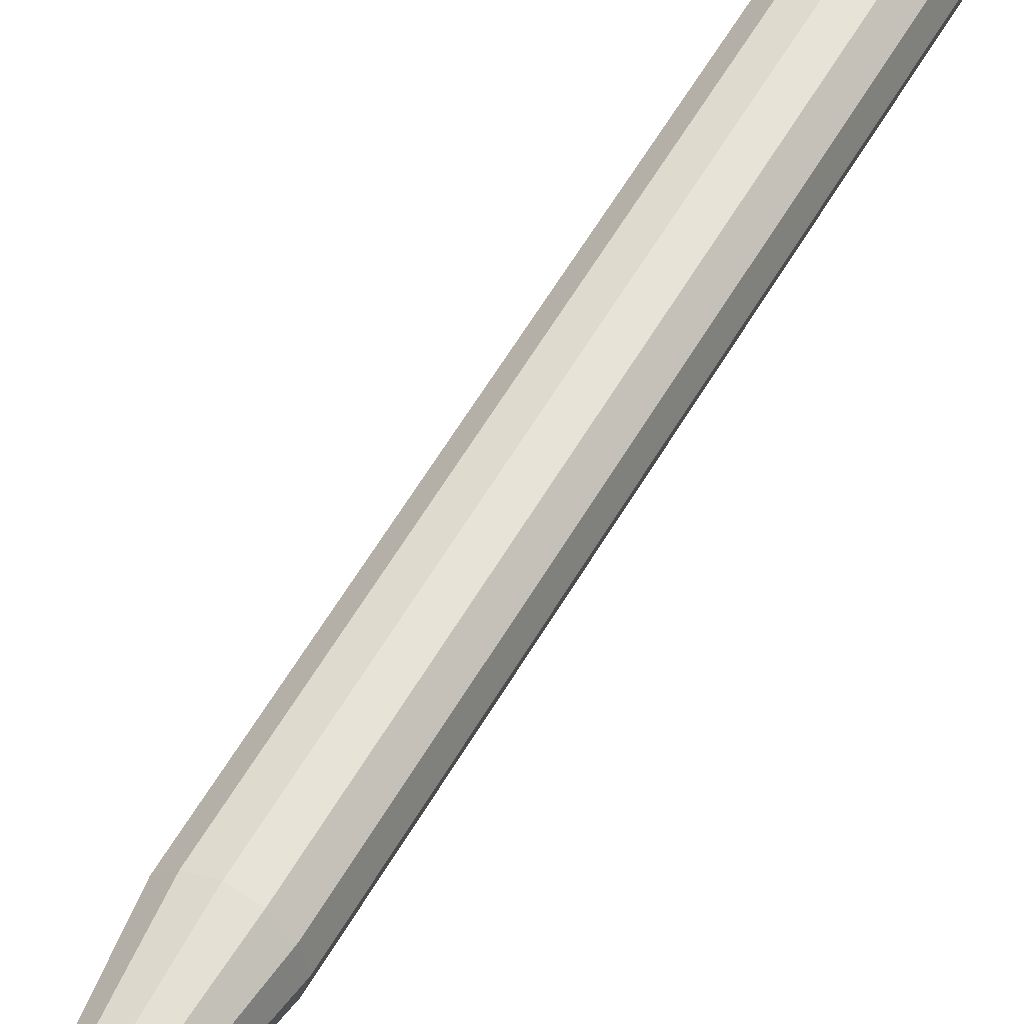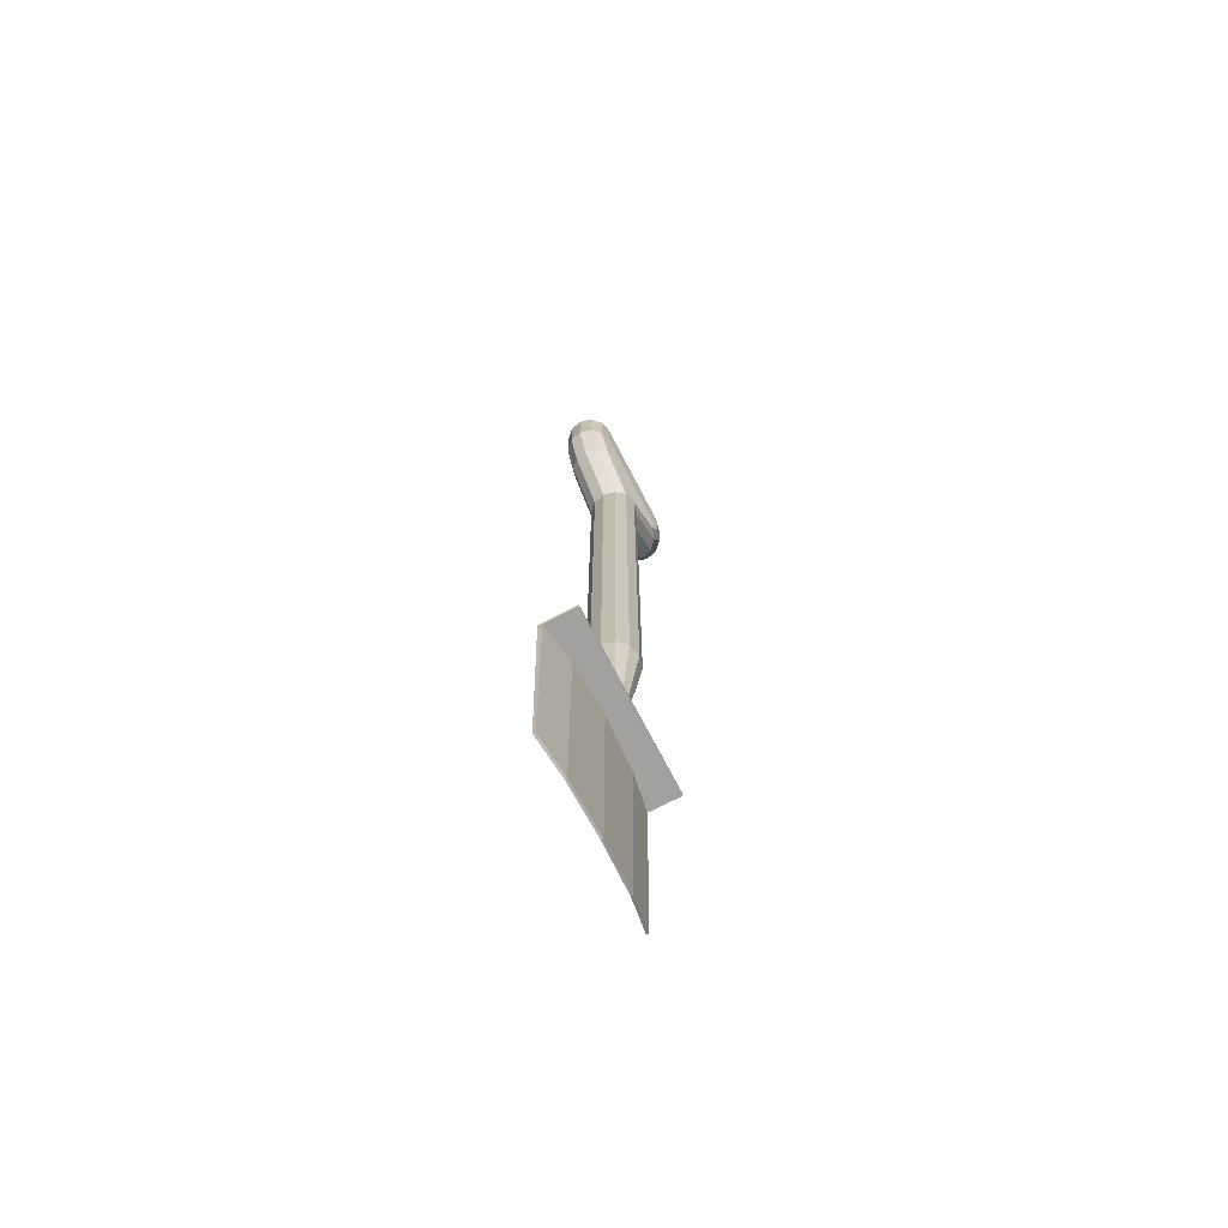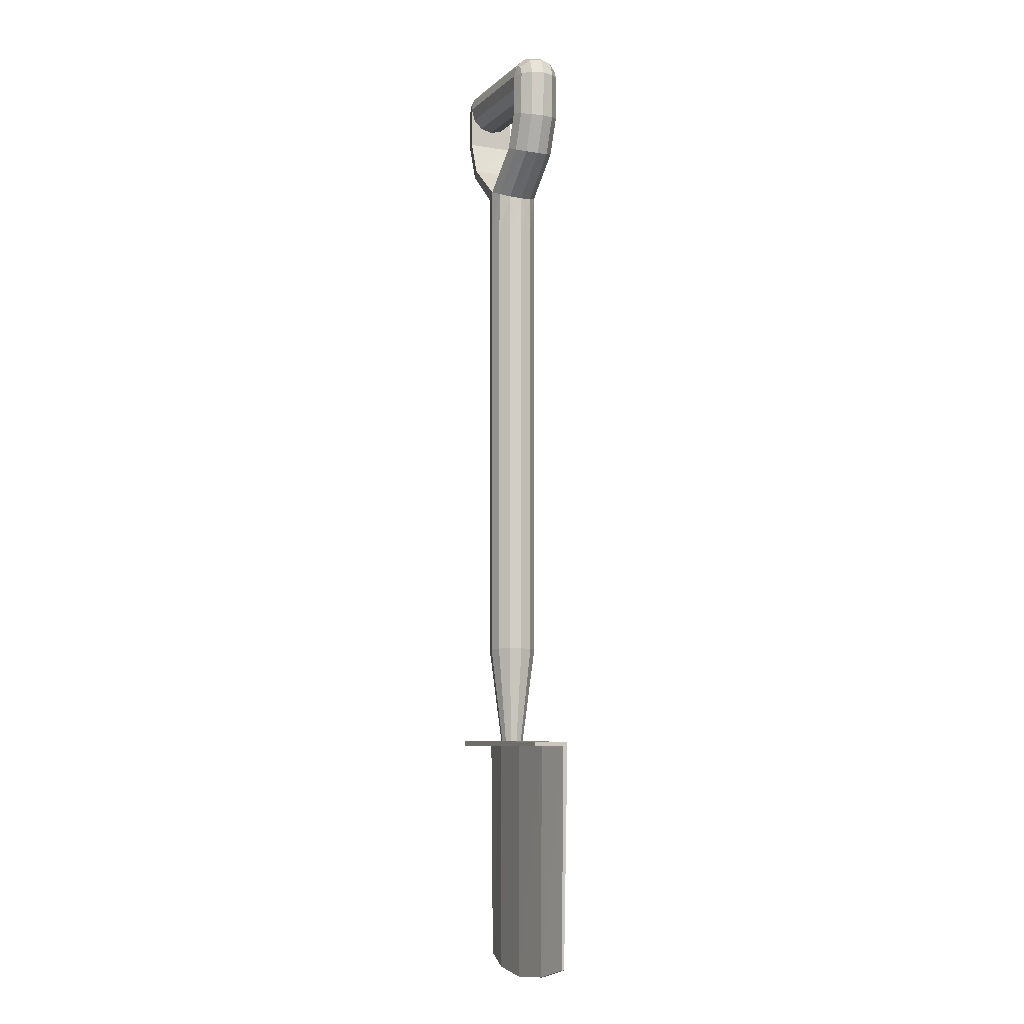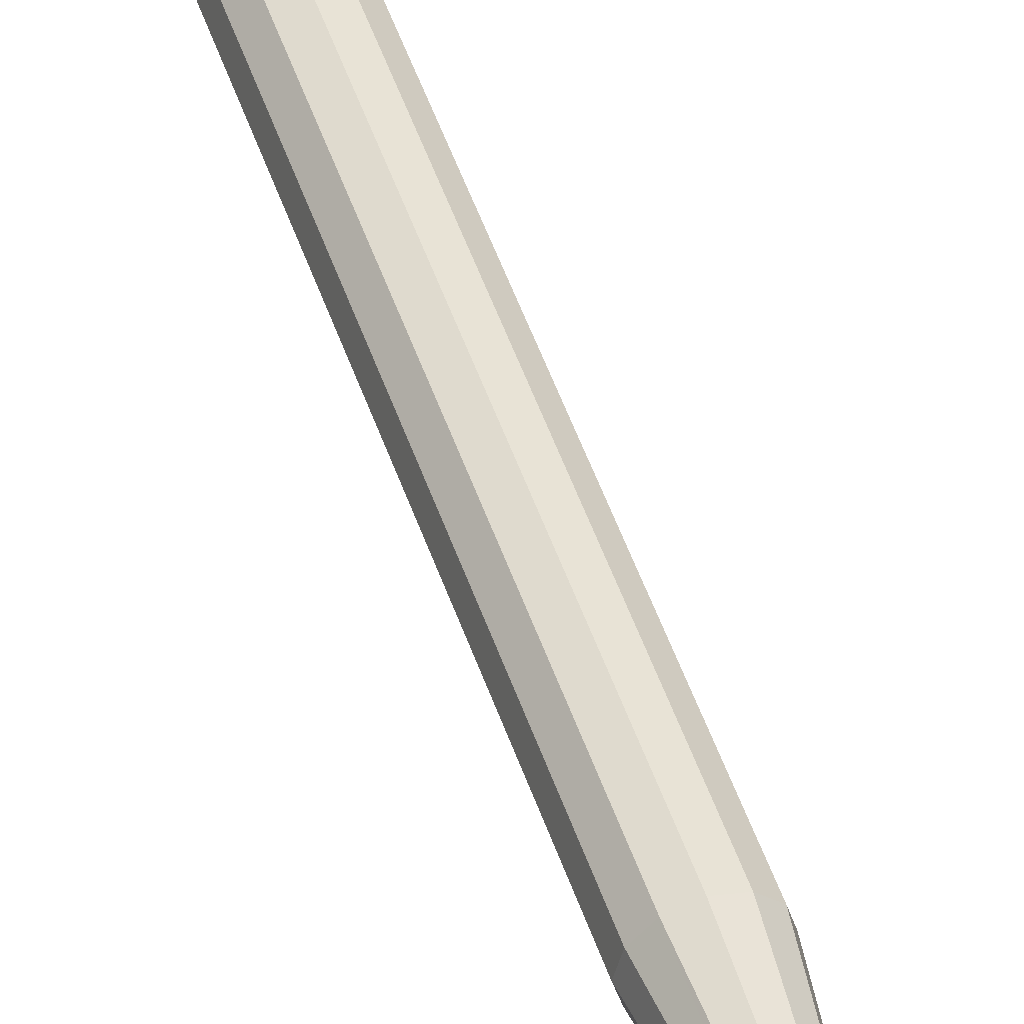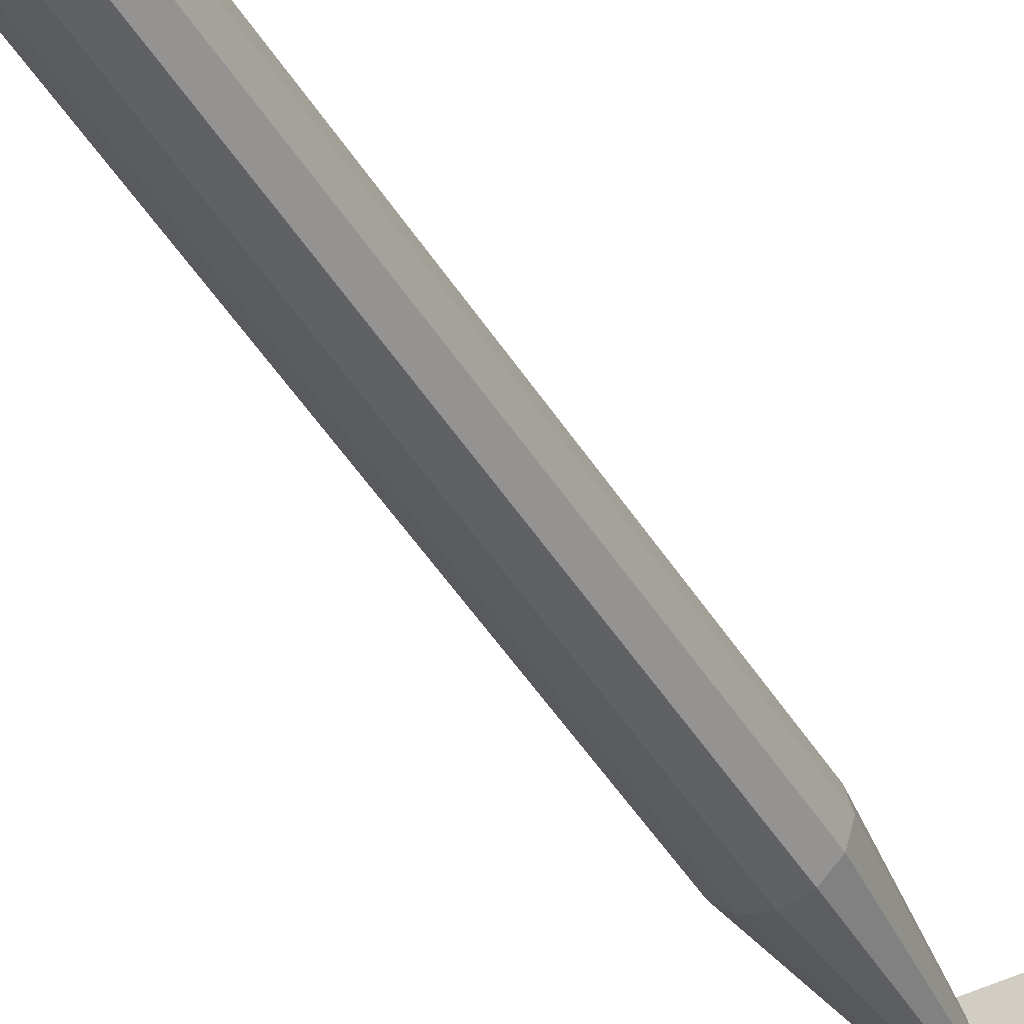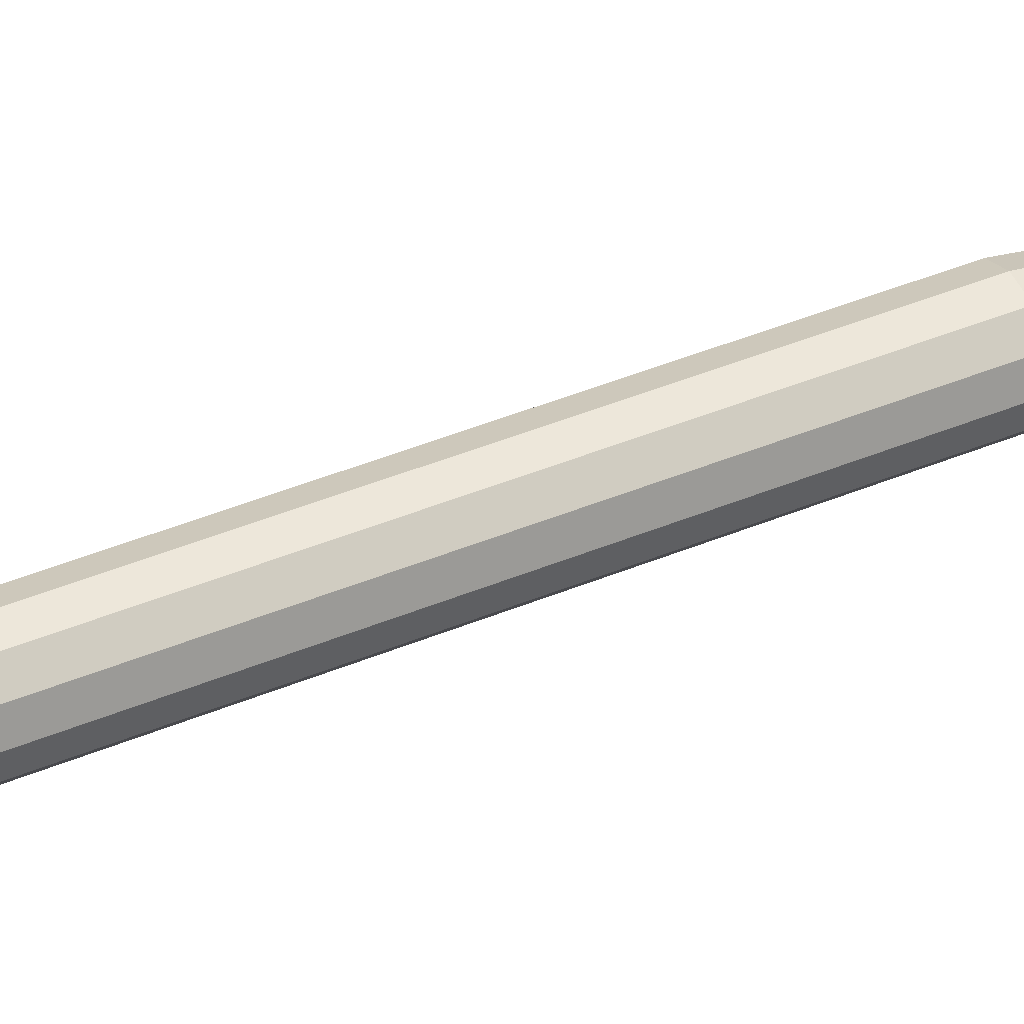
<metadata>
{"format":"obj","ext":"obj","renderer":"f3d","projection":"perspective","resolution":1024,"background":"white","views":[{"elev":52.6,"azim":28.2,"up":"+Z"},{"elev":-72.2,"azim":117.4,"up":"+Y"},{"elev":-7.3,"azim":-114.8,"up":"+Y"},{"elev":50.0,"azim":-18.4,"up":"+Z"},{"elev":-42.5,"azim":-151.7,"up":"+Z"},{"elev":37.3,"azim":-119.1,"up":"+Z"}]}
</metadata>
<code>
o m1103
v 0.05644 0.9519 0.07133
v 0.05644 0.9404 0.06824
v 0.05644 0.9319 0.05978
v 0.05644 0.9288 0.04824
v 0.05644 0.9319 0.0367
v 0.05644 0.9404 0.02825
v 0.05644 0.9519 0.02515
v 0.05644 0.9635 0.02824
v 0.05644 0.9719 0.03669
v 0.05644 0.975 0.04824
v 0.05644 0.9719 0.05978
v 0.05644 0.9635 0.06823
v 0.1676 0.9519 0.07133
v 0.1676 0.9404 0.06824
v 0.1676 0.9319 0.05978
v 0.1676 0.9288 0.04824
v 0.1676 0.9319 0.0367
v 0.1676 0.9404 0.02825
v 0.1676 0.9519 0.02515
v 0.1676 0.9635 0.02824
v 0.1676 0.9719 0.03669
v 0.1676 0.975 0.04824
v 0.1676 0.9719 0.05978
v 0.1676 0.9635 0.06823
v 0.1788 0.9516 0.02818
v 0.1873 0.9516 0.03667
v 0.1904 0.9516 0.04827
v 0.1672 0.9516 0.07148
v 0.1777 0.9087 0.02818
v 0.1859 0.9065 0.03667
v 0.1889 0.9057 0.04827
v 0.1859 0.9065 0.05987
v 0.1777 0.9087 0.06837
v 0.1665 0.9117 0.07148
v 0.1665 0.9117 0.02507
v 0.154 0.8781 0.025
v 0.1648 0.8738 0.02818
v 0.1726 0.8706 0.03672
v 0.1754 0.8695 0.04834
v 0.1725 0.8707 0.05992
v 0.1645 0.8738 0.06837
v 0.1538 0.8782 0.07141
v 0.1244 0.8373 0.02817
v 0.1321 0.8336 0.03667
v 0.1349 0.8323 0.04827
v 0.1321 0.8336 0.05987
v 0.1244 0.8373 0.06836
v 0.1873 0.9516 0.05987
v 0.1788 0.9516 0.06837
v 0.1754 0.9598 0.02818
v 0.1814 0.9658 0.03667
v 0.1836 0.968 0.04827
v 0.1814 0.9658 0.05987
v 0.1754 0.9598 0.06837
v 0.1672 0.9632 0.02818
v 0.1672 0.9717 0.03667
v 0.1672 0.9748 0.04827
v 0.1672 0.9717 0.05987
v 0.1672 0.9632 0.06837
v 0.1118 0.8423 0.02506
v 0.1672 0.9516 0.02507
v 0.1672 0.9624 0.04537
v 0.09911 0.8373 0.02817
v 0.09146 0.8336 0.03667
v 0.08866 0.8323 0.04827
v 0.09147 0.8336 0.05987
v 0.09913 0.8373 0.06836
v 0.05876 0.8738 0.02818
v 0.05092 0.8706 0.03672
v 0.0481 0.8695 0.04834
v 0.05105 0.8707 0.05992
v 0.05898 0.8738 0.06837
v 0.06978 0.8782 0.07141
v 0.06952 0.8781 0.025
v 0.04583 0.9087 0.02818
v 0.05704 0.9117 0.02507
v 0.03762 0.9065 0.03667
v 0.03461 0.9057 0.04827
v 0.03761 0.9065 0.05987
v 0.04581 0.9087 0.06836
v 0.05702 0.9117 0.07148
v 0.04469 0.9516 0.02818
v 0.05629 0.9516 0.02507
v 0.0362 0.9516 0.03667
v 0.03309 0.9516 0.04827
v 0.0362 0.9516 0.05987
v 0.04469 0.9516 0.06837
v 0.05629 0.9516 0.07148
v 0.04809 0.9598 0.02818
v 0.04208 0.9658 0.03667
v 0.03988 0.968 0.04827
v 0.04208 0.9658 0.05987
v 0.04809 0.9598 0.06837
v 0.05629 0.9632 0.02818
v 0.05629 0.9717 0.03667
v 0.05629 0.9748 0.04827
v 0.05629 0.9717 0.05987
v 0.05629 0.9632 0.06837
v 0.05629 0.9624 0.04537
v 0.1118 0.7958 0.07144
v 0.1234 0.7958 0.06834
v 0.135 0.7958 0.04824
v 0.1234 0.7958 0.02815
v 0.1118 0.8423 0.07146
v 0.1118 0.7958 0.02504
v 0.1319 0.7958 0.05984
v 0.1319 0.7958 0.03664
v 0.1002 0.7958 0.02814
v 0.09167 0.7958 0.03664
v 0.08856 0.7958 0.04824
v 0.09167 0.7958 0.05984
v 0.1002 0.7958 0.06833
v 0.09167 0.3563 0.03664
v 0.08856 0.3563 0.04824
v 0.1118 0.3563 0.07144
v 0.1319 0.3563 0.05984
v 0.1319 0.3563 0.03664
v 0.1172 0.2612 0.05766
v 0.1212 0.2612 0.05368
v 0.1226 0.2612 0.04824
v 0.1212 0.2612 0.0428
v 0.1172 0.2612 0.03882
v 0.1118 0.2612 0.03736
v 0.1063 0.2612 0.03882
v 0.1023 0.2612 0.0428
v 0.1009 0.2612 0.04824
v 0.1023 0.2612 0.05368
v 0.1063 0.2612 0.05766
v 0.1118 0.2612 0.05912
v 0.1002 0.3563 0.02814
v 0.09167 0.3563 0.05984
v 0.1002 0.3563 0.06833
v 0.1234 0.3563 0.06834
v 0.135 0.3563 0.04824
v 0.1234 0.3563 0.02815
v 0.1118 0.3563 0.02504
v 0.1118 0.2612 0.04824
v 0.025 0.257 0.06392
v 0.06167 0.257 0.05804
v 0.1118 0.257 0.05589
v 0.1619 0.257 0.05804
v 0.1985 0.257 0.06391
v 0.025 0.257 0.03313
v 0.06167 0.257 0.03313
v 0.1118 0.257 0.03313
v 0.1619 0.257 0.03312
v 0.1985 0.257 0.03312
v 0.025 0.2617 0.06392
v 0.06167 0.2617 0.05804
v 0.1118 0.2617 0.05589
v 0.1619 0.2617 0.05804
v 0.1985 0.2617 0.06391
v 0.025 0.2617 0.03313
v 0.06167 0.2617 0.03313
v 0.1118 0.2617 0.03313
v 0.1619 0.2617 0.03312
v 0.1985 0.2617 0.03312
v 0.1619 0.2617 0.06268
v 0.1118 0.2617 0.06053
v 0.06167 0.2617 0.06269
v 0.025 0.2617 0.06856
v 0.025 0.257 0.06856
v 0.06167 0.257 0.06269
v 0.1118 0.257 0.06053
v 0.1619 0.257 0.06268
v 0.1985 0.257 0.06855
v 0.1985 0.2617 0.06855
v 0.1942 0.03987 0.06391
v 0.1594 0.02946 0.05804
v 0.1118 0.025 0.05589
v 0.06418 0.02945 0.05804
v 0.02934 0.03986 0.06392
v 0.02934 0.03986 0.06624
v 0.06418 0.02945 0.06037
v 0.1118 0.025 0.05821
v 0.1594 0.02946 0.06036
v 0.1942 0.03987 0.06623
f 14 13 1
f 2 14 1
f 15 14 2
f 3 15 2
f 16 15 3
f 4 16 3
f 17 16 4
f 5 17 4
f 18 17 5
f 6 18 5
f 19 18 6
f 7 19 6
f 20 19 7
f 8 20 7
f 21 20 8
f 9 21 8
f 22 21 9
f 10 22 9
f 23 22 10
f 11 23 10
f 24 23 11
f 12 24 11
f 13 24 12
f 1 13 12
f 36 37 43
f 60 36 43
f 37 38 44
f 43 37 44
f 38 39 45
f 44 38 45
f 39 40 46
f 45 39 46
f 40 41 47
f 46 40 47
f 41 42 104
f 47 41 104
f 42 36 60
f 104 42 60
f 35 29 37
f 36 35 37
f 29 30 38
f 37 29 38
f 30 31 39
f 38 30 39
f 31 32 40
f 39 31 40
f 32 33 41
f 40 32 41
f 33 34 42
f 41 33 42
f 34 35 36
f 42 34 36
f 61 25 29
f 35 61 29
f 25 26 30
f 29 25 30
f 26 27 31
f 30 26 31
f 27 48 32
f 31 27 32
f 48 49 33
f 32 48 33
f 49 28 34
f 33 49 34
f 28 61 35
f 34 28 35
f 61 50 25
f 50 51 26
f 25 50 26
f 51 52 27
f 26 51 27
f 52 53 48
f 27 52 48
f 53 54 49
f 48 53 49
f 49 54 28
f 61 55 50
f 55 56 51
f 50 55 51
f 56 57 52
f 51 56 52
f 57 58 53
f 52 57 53
f 58 59 54
f 53 58 54
f 54 59 28
f 55 61 62
f 56 55 62
f 57 56 62
f 58 57 62
f 59 58 62
f 28 59 62
f 61 28 62
f 68 74 60
f 63 68 60
f 69 68 63
f 64 69 63
f 70 69 64
f 65 70 64
f 71 70 65
f 66 71 65
f 72 71 66
f 67 72 66
f 73 72 67
f 104 73 67
f 74 73 104
f 60 74 104
f 75 76 74
f 68 75 74
f 77 75 68
f 69 77 68
f 78 77 69
f 70 78 69
f 79 78 70
f 71 79 70
f 80 79 71
f 72 80 71
f 81 80 72
f 73 81 72
f 76 81 73
f 74 76 73
f 82 83 76
f 75 82 76
f 84 82 75
f 77 84 75
f 85 84 77
f 78 85 77
f 86 85 78
f 79 86 78
f 87 86 79
f 80 87 79
f 88 87 80
f 81 88 80
f 83 88 81
f 76 83 81
f 82 89 83
f 90 89 82
f 84 90 82
f 91 90 84
f 85 91 84
f 92 91 85
f 86 92 85
f 93 92 86
f 87 93 86
f 88 93 87
f 89 94 83
f 95 94 89
f 90 95 89
f 96 95 90
f 91 96 90
f 97 96 91
f 92 97 91
f 98 97 92
f 93 98 92
f 88 98 93
f 99 83 94
f 99 94 95
f 99 95 96
f 99 96 97
f 99 97 98
f 99 98 88
f 99 88 83
f 100 101 47
f 104 100 47
f 101 106 46
f 47 101 46
f 106 102 45
f 46 106 45
f 102 107 44
f 45 102 44
f 107 103 43
f 44 107 43
f 103 105 60
f 43 103 60
f 105 108 63
f 60 105 63
f 108 109 64
f 63 108 64
f 109 110 65
f 64 109 65
f 110 111 66
f 65 110 66
f 111 112 67
f 66 111 67
f 112 100 104
f 67 112 104
f 136 130 108
f 105 136 108
f 130 113 109
f 108 130 109
f 113 114 110
f 109 113 110
f 114 131 111
f 110 114 111
f 131 132 112
f 111 131 112
f 132 115 100
f 112 132 100
f 115 133 101
f 100 115 101
f 133 116 106
f 101 133 106
f 116 134 102
f 106 116 102
f 134 117 107
f 102 134 107
f 117 135 103
f 107 117 103
f 135 136 105
f 103 135 105
f 118 119 116
f 133 118 116
f 119 120 134
f 116 119 134
f 120 121 117
f 134 120 117
f 121 122 135
f 117 121 135
f 122 123 136
f 135 122 136
f 123 124 130
f 136 123 130
f 124 125 113
f 130 124 113
f 125 126 114
f 113 125 114
f 126 127 131
f 114 126 131
f 127 128 132
f 131 127 132
f 128 129 115
f 132 128 115
f 119 118 137
f 120 119 137
f 121 120 137
f 122 121 137
f 123 122 137
f 124 123 137
f 125 124 137
f 126 125 137
f 127 126 137
f 128 127 137
f 129 128 137
f 118 129 137
f 115 129 118
f 133 115 118
f 151 152 157
f 156 151 157
f 150 151 156
f 155 150 156
f 149 150 155
f 154 149 155
f 148 149 154
f 153 148 154
f 138 148 153
f 143 138 153
f 139 138 143
f 144 139 143
f 140 139 144
f 145 140 144
f 141 140 145
f 146 141 145
f 142 141 146
f 147 142 146
f 152 142 147
f 157 152 147
f 147 146 156
f 157 147 156
f 146 145 155
f 156 146 155
f 145 144 154
f 155 145 154
f 144 143 153
f 154 144 153
f 158 167 152
f 151 158 152
f 159 158 151
f 150 159 151
f 160 159 150
f 149 160 150
f 161 160 149
f 148 161 149
f 162 161 148
f 138 162 148
f 163 138 162
f 139 138 163
f 164 139 163
f 140 139 164
f 165 140 164
f 141 140 165
f 166 141 165
f 142 141 166
f 167 166 142
f 152 167 142
f 166 167 158
f 165 166 158
f 165 158 159
f 164 165 159
f 164 159 160
f 163 164 160
f 163 160 161
f 162 163 161
f 168 169 141
f 142 168 141
f 169 170 140
f 141 169 140
f 170 171 139
f 140 170 139
f 171 172 138
f 139 171 138
f 172 173 162
f 138 172 162
f 173 174 163
f 162 173 163
f 174 175 164
f 163 174 164
f 175 176 165
f 164 175 165
f 176 177 166
f 165 176 166
f 168 142 166
f 177 168 166
f 176 169 168
f 177 176 168
f 176 175 170
f 169 176 170
f 175 174 171
f 170 175 171
f 171 174 173
f 172 171 173
f 15 19 23
f 10 6 2
f 23 24 13
f 13 14 23
f 14 15 23
f 15 16 19
f 16 17 19
f 17 18 19
f 19 20 23
f 20 21 23
f 21 22 23
f 2 1 10
f 1 12 10
f 12 11 10
f 10 9 8
f 8 7 10
f 7 6 10
f 6 5 4
f 4 3 6
f 3 2 6

</code>
